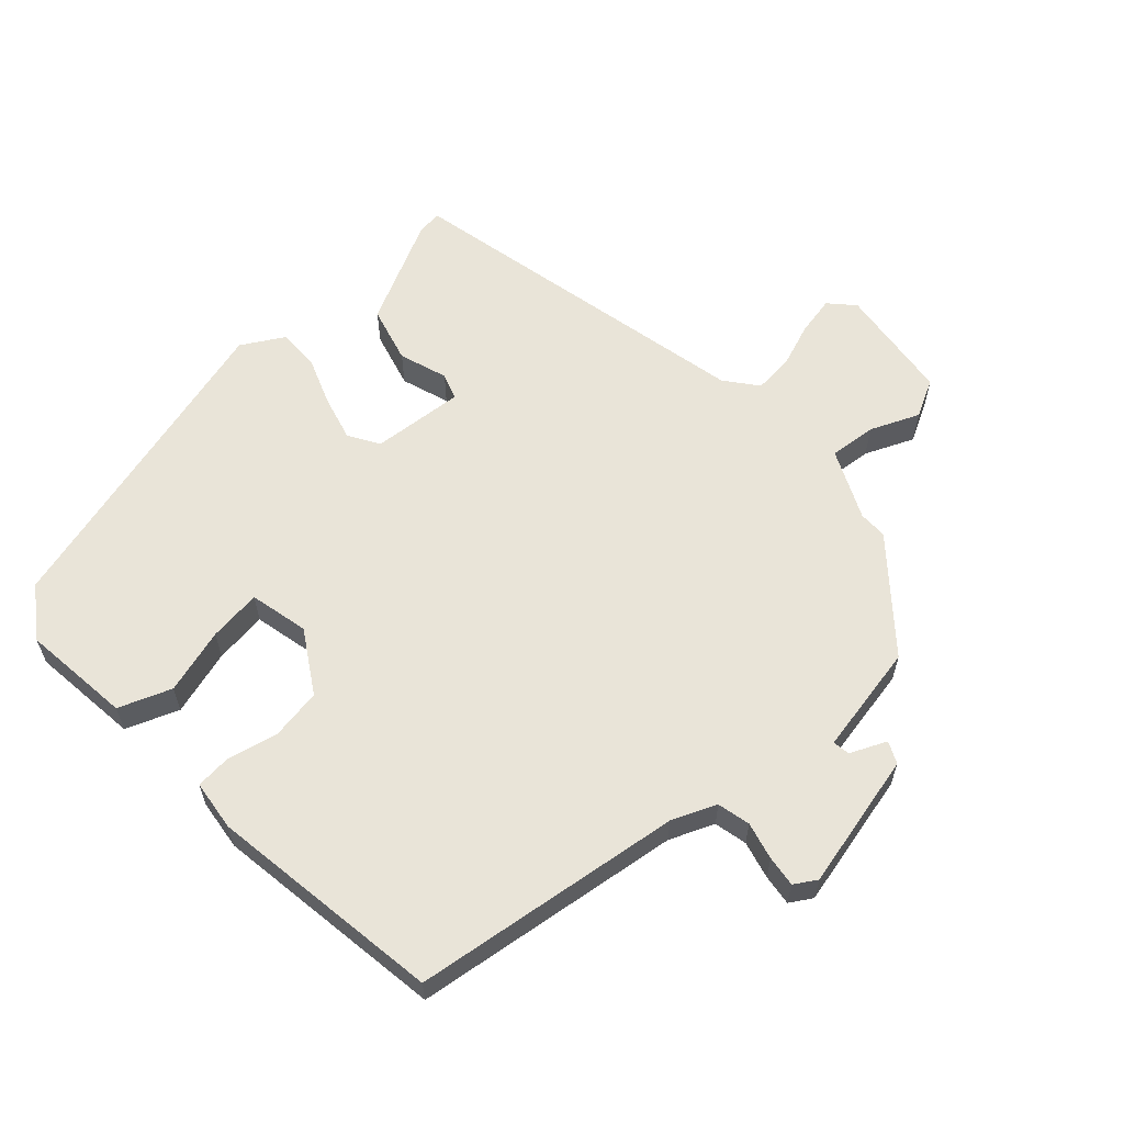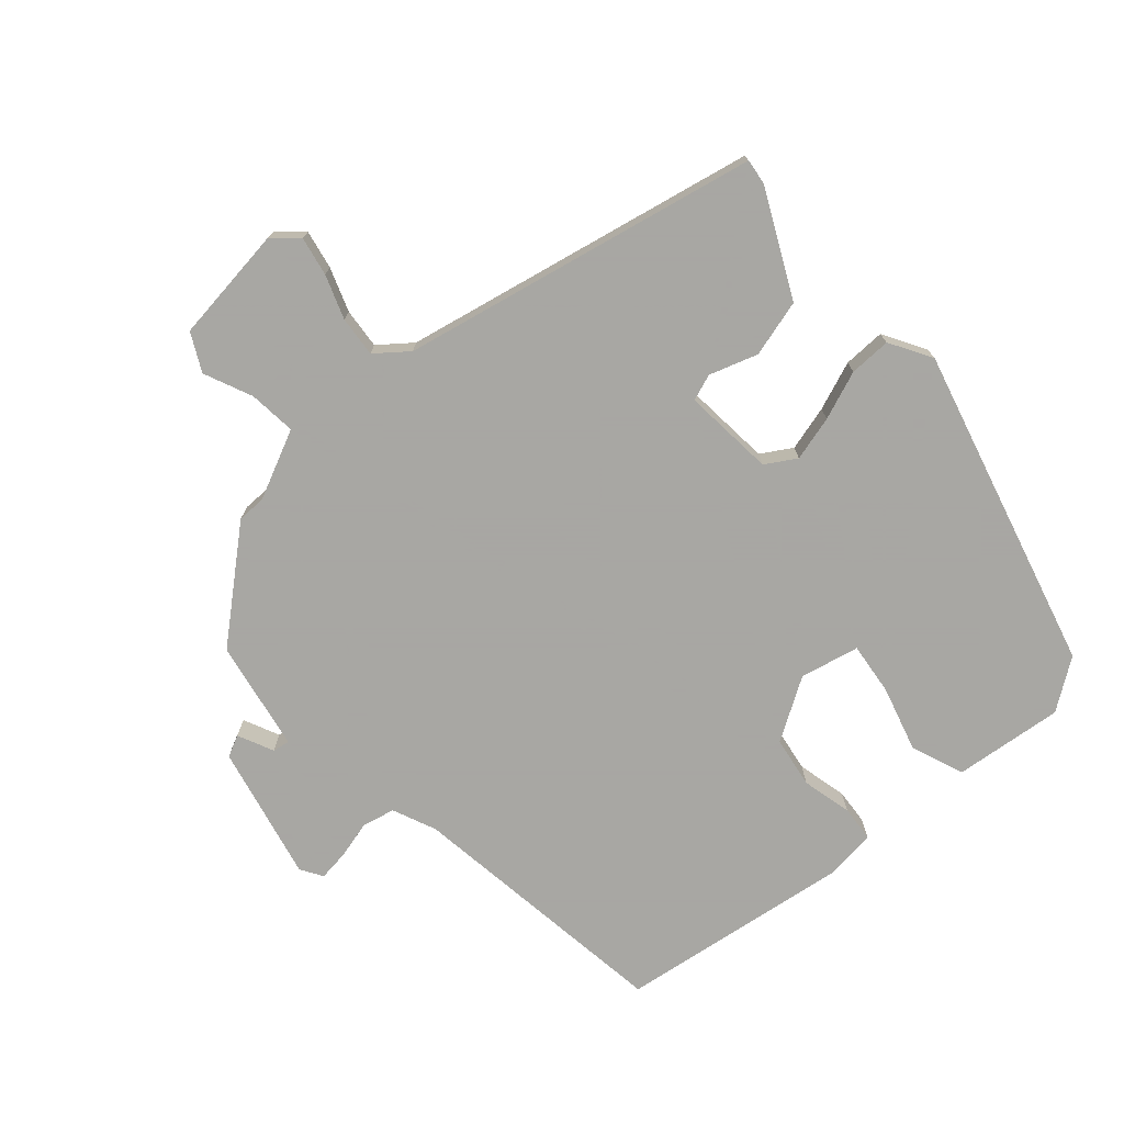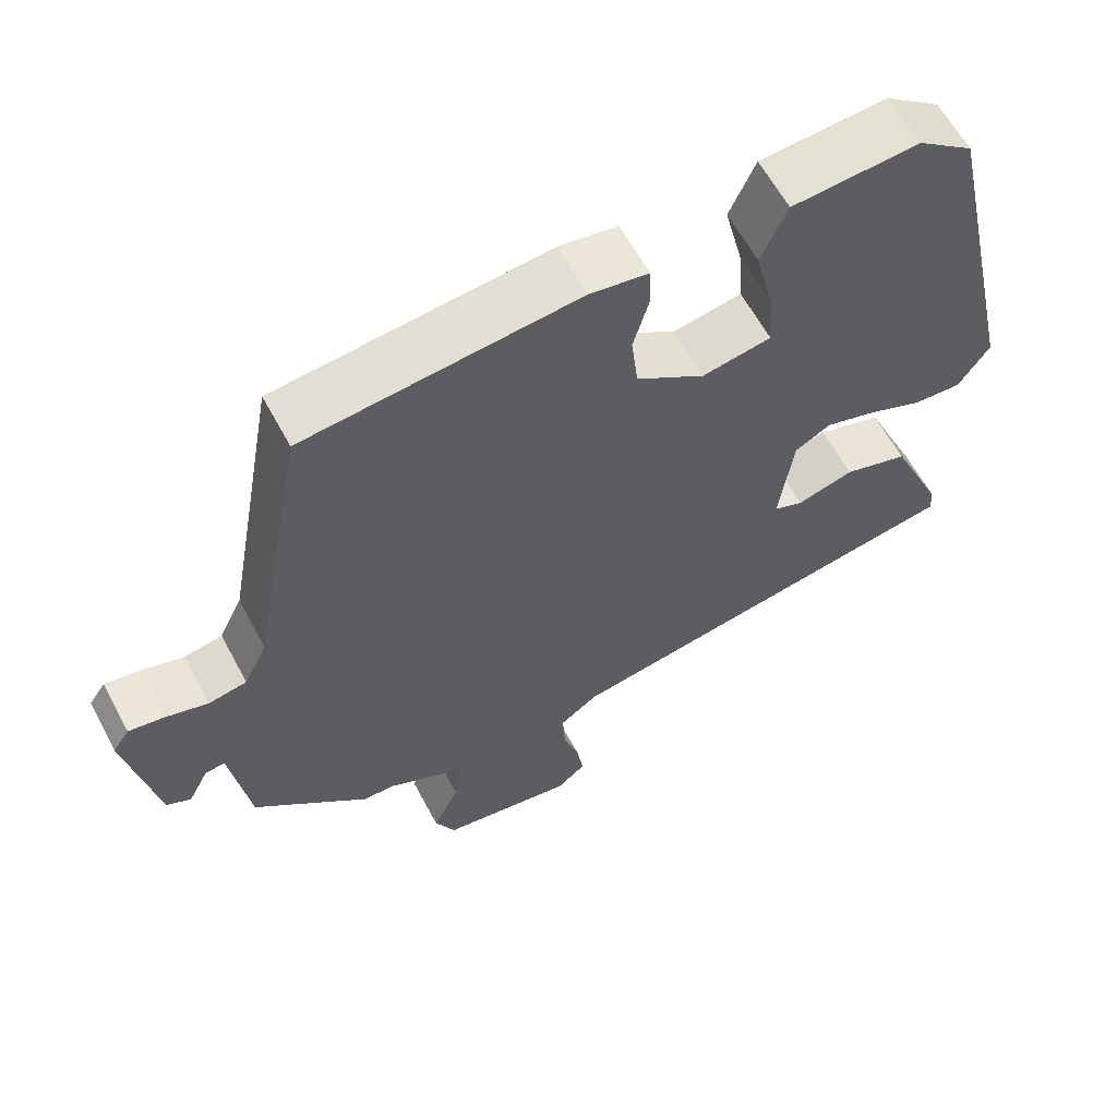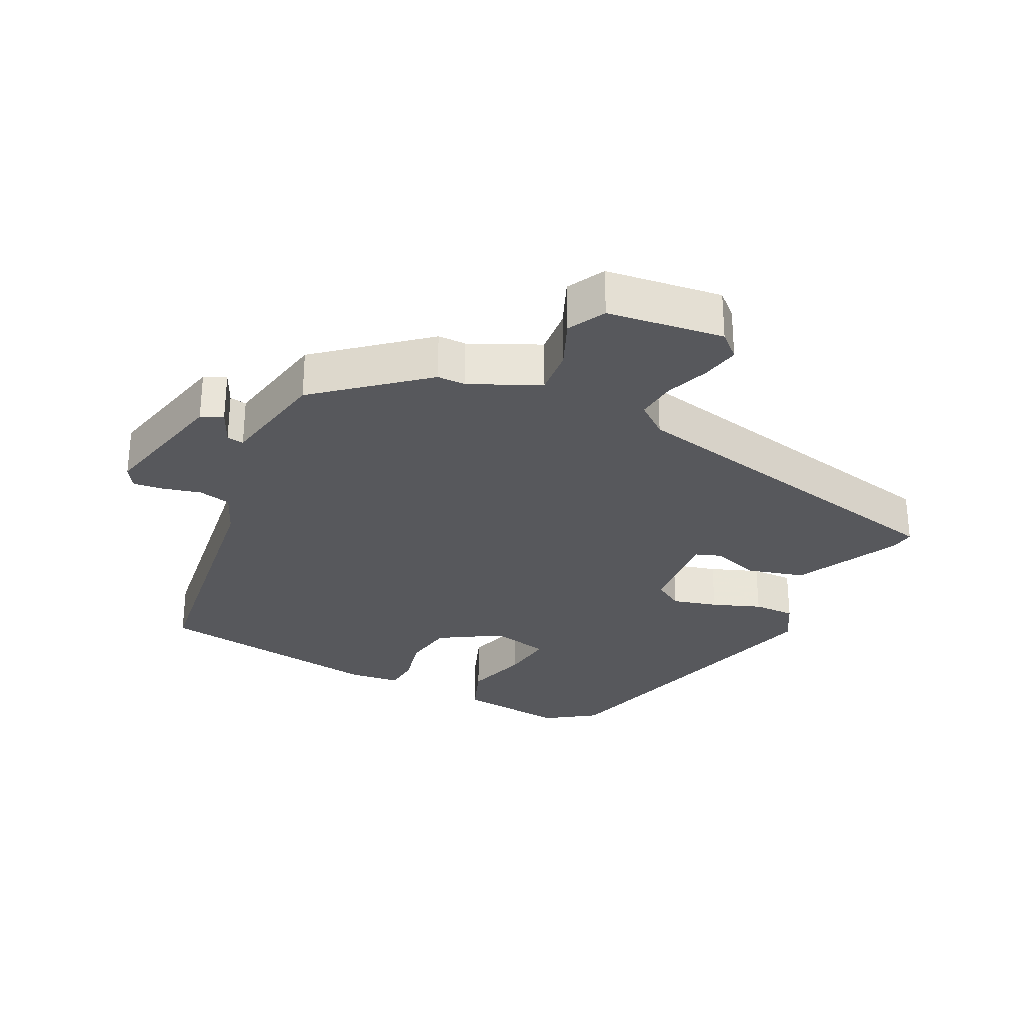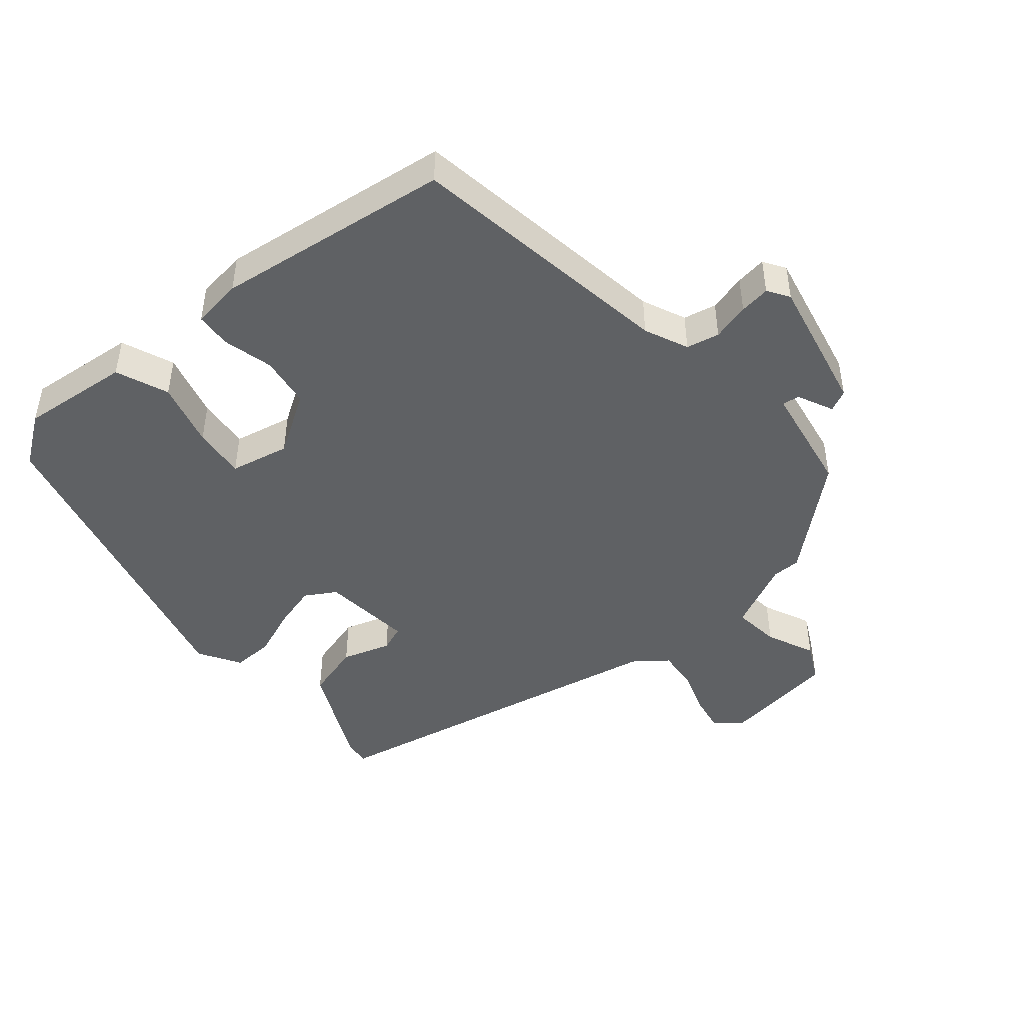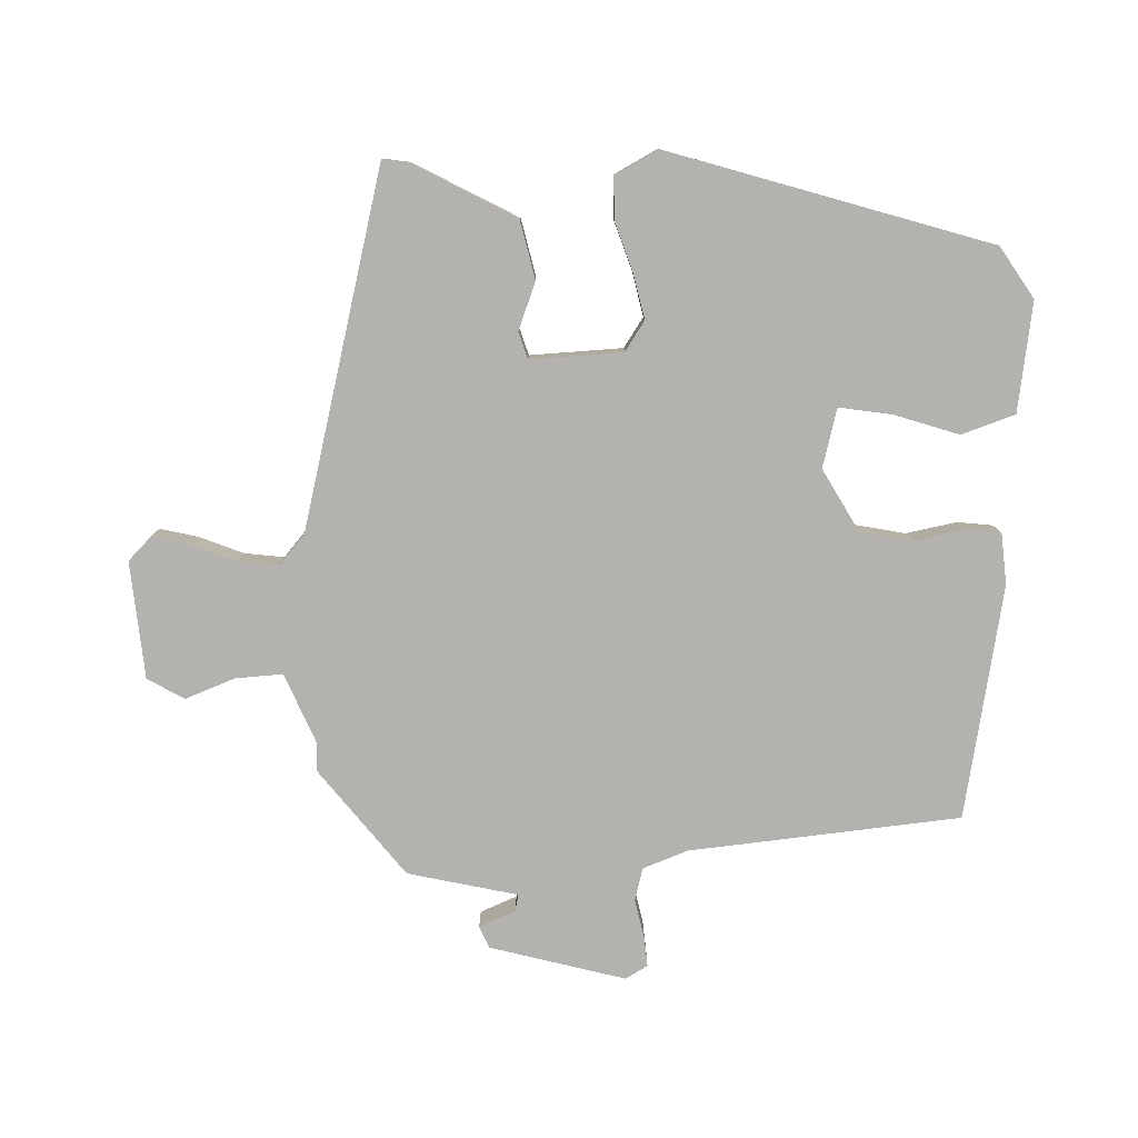
<metadata>
{"format":"obj","ext":"obj","renderer":"f3d","projection":"perspective","resolution":1024,"background":"white","views":[{"elev":60.7,"azim":44.9,"up":"+Y"},{"elev":-74.4,"azim":-140.9,"up":"+Y"},{"elev":61.8,"azim":151.8,"up":"+Z"},{"elev":-28.8,"azim":151.1,"up":"+Y"},{"elev":-45.8,"azim":38.3,"up":"+Y"},{"elev":-79.8,"azim":-93.1,"up":"+Y"}]}
</metadata>
<code>
v 0.385 0.07 -0.461
v 0.342 0.07 -0.463
v 0.24 0.07 -0.516
v 0.25 0.07 -0.587
v 0.285 0.07 -0.659
v 0.258 0.07 -0.717
v 0.083 0.07 -0.747
v 0.045 0.07 -0.715
v 0.054 0.07 -0.656
v 0.075 0.07 -0.589
v 0.078 0.07 -0.528
v 0.028 0.07 -0.492
v -0.514 0.07 -0.402
v -0.511 0.07 -0.364
v -0.44 0.07 -0.202
v -0.355 0.07 -0.175
v -0.281 0.07 -0.196
v -0.242 0.07 -0.18
v -0.26 0.07 -0.042
v -0.307 0.07 -0.016
v -0.374 0.07 -0.037
v -0.446 0.07 -0.068
v -0.509 0.07 -0.072
v -0.549 0.07 -0.01
v -0.44 0.07 0.482
v -0.367 0.07 0.538
v -0.201 0.07 0.527
v -0.167 0.07 0.449
v -0.191 0.07 0.349
v -0.197 0.07 0.269
v -0.107 0.07 0.253
v -0.017 0.07 0.314
v -0.008 0.07 0.392
v -0.029 0.07 0.467
v -0.027 0.07 0.521
v 0.049 0.07 0.534
v 0.404 0.07 0.499
v 0.477 0.07 0.095
v 0.508 0.07 0.03
v 0.558 0.07 0.021
v 0.614 0.07 0.038
v 0.66 0.07 0.046
v 0.682 0.07 0.014
v 0.644 0.07 -0.193
v 0.612 0.07 -0.21
v 0.585 0.07 -0.157
v 0.559 0.07 -0.154
v 0.535 0.07 -0.322
v 0.385 0 -0.461
v 0.342 0 -0.463
v 0.24 0 -0.516
v 0.25 0 -0.587
v 0.285 0 -0.659
v 0.258 0 -0.717
v 0.083 0 -0.747
v 0.045 0 -0.715
v 0.054 0 -0.656
v 0.075 0 -0.589
v 0.078 0 -0.528
v 0.028 0 -0.492
v -0.514 0 -0.402
v -0.511 0 -0.364
v -0.44 0 -0.202
v -0.355 0 -0.175
v -0.281 0 -0.196
v -0.242 0 -0.18
v -0.26 0 -0.042
v -0.307 0 -0.016
v -0.374 0 -0.037
v -0.446 0 -0.068
v -0.509 0 -0.072
v -0.549 0 -0.01
v -0.44 0 0.482
v -0.367 0 0.538
v -0.201 0 0.527
v -0.167 0 0.449
v -0.191 0 0.349
v -0.197 0 0.269
v -0.107 0 0.253
v -0.017 0 0.314
v -0.008 0 0.392
v -0.029 0 0.467
v -0.027 0 0.521
v 0.049 0 0.534
v 0.404 0 0.499
v 0.477 0 0.095
v 0.508 0 0.03
v 0.558 0 0.021
v 0.614 0 0.038
v 0.66 0 0.046
v 0.682 0 0.014
v 0.644 0 -0.193
v 0.612 0 -0.21
v 0.585 0 -0.157
v 0.559 0 -0.154
v 0.535 0 -0.322
f 47 48 1 2
f 44 45 46
f 43 44 46
f 42 43 46
f 41 42 46
f 40 41 46
f 39 40 46 47
f 47 2 3
f 39 47 3
f 38 39 3
f 36 37 38
f 35 36 38
f 34 35 38
f 33 34 38
f 32 33 38 3
f 27 28 29
f 26 27 29
f 25 26 29
f 24 25 29
f 23 24 29
f 22 23 29
f 21 22 29
f 20 21 29 30
f 19 20 30 31
f 15 16 17
f 14 15 17
f 13 14 17
f 12 13 17
f 11 12 17 18
f 8 9 10
f 7 8 10
f 6 7 10
f 5 6 10
f 4 5 10
f 4 10 11
f 19 31 32
f 18 19 32
f 11 18 32
f 4 11 32
f 3 4 32
f 50 49 96 95
f 94 93 92
f 94 92 91
f 94 91 90
f 94 90 89
f 94 89 88
f 95 94 88 87
f 51 50 95
f 51 95 87
f 51 87 86
f 86 85 84
f 86 84 83
f 86 83 82
f 86 82 81
f 51 86 81 80
f 77 76 75
f 77 75 74
f 77 74 73
f 77 73 72
f 77 72 71
f 77 71 70
f 77 70 69
f 78 77 69 68
f 79 78 68 67
f 65 64 63
f 65 63 62
f 65 62 61
f 65 61 60
f 66 65 60 59
f 58 57 56
f 58 56 55
f 58 55 54
f 58 54 53
f 58 53 52
f 59 58 52
f 80 79 67
f 80 67 66
f 80 66 59
f 80 59 52
f 80 52 51
f 1 49 50 2
f 2 50 51 3
f 3 51 52 4
f 4 52 53 5
f 5 53 54 6
f 6 54 55 7
f 7 55 56 8
f 8 56 57 9
f 9 57 58 10
f 10 58 59 11
f 11 59 60 12
f 12 60 61 13
f 13 61 62 14
f 14 62 63 15
f 15 63 64 16
f 16 64 65 17
f 17 65 66 18
f 18 66 67 19
f 19 67 68 20
f 20 68 69 21
f 21 69 70 22
f 22 70 71 23
f 23 71 72 24
f 24 72 73 25
f 25 73 74 26
f 26 74 75 27
f 27 75 76 28
f 28 76 77 29
f 29 77 78 30
f 30 78 79 31
f 31 79 80 32
f 32 80 81 33
f 33 81 82 34
f 34 82 83 35
f 35 83 84 36
f 36 84 85 37
f 37 85 86 38
f 38 86 87 39
f 39 87 88 40
f 40 88 89 41
f 41 89 90 42
f 42 90 91 43
f 43 91 92 44
f 44 92 93 45
f 45 93 94 46
f 46 94 95 47
f 47 95 96 48
f 48 96 49 1

</code>
